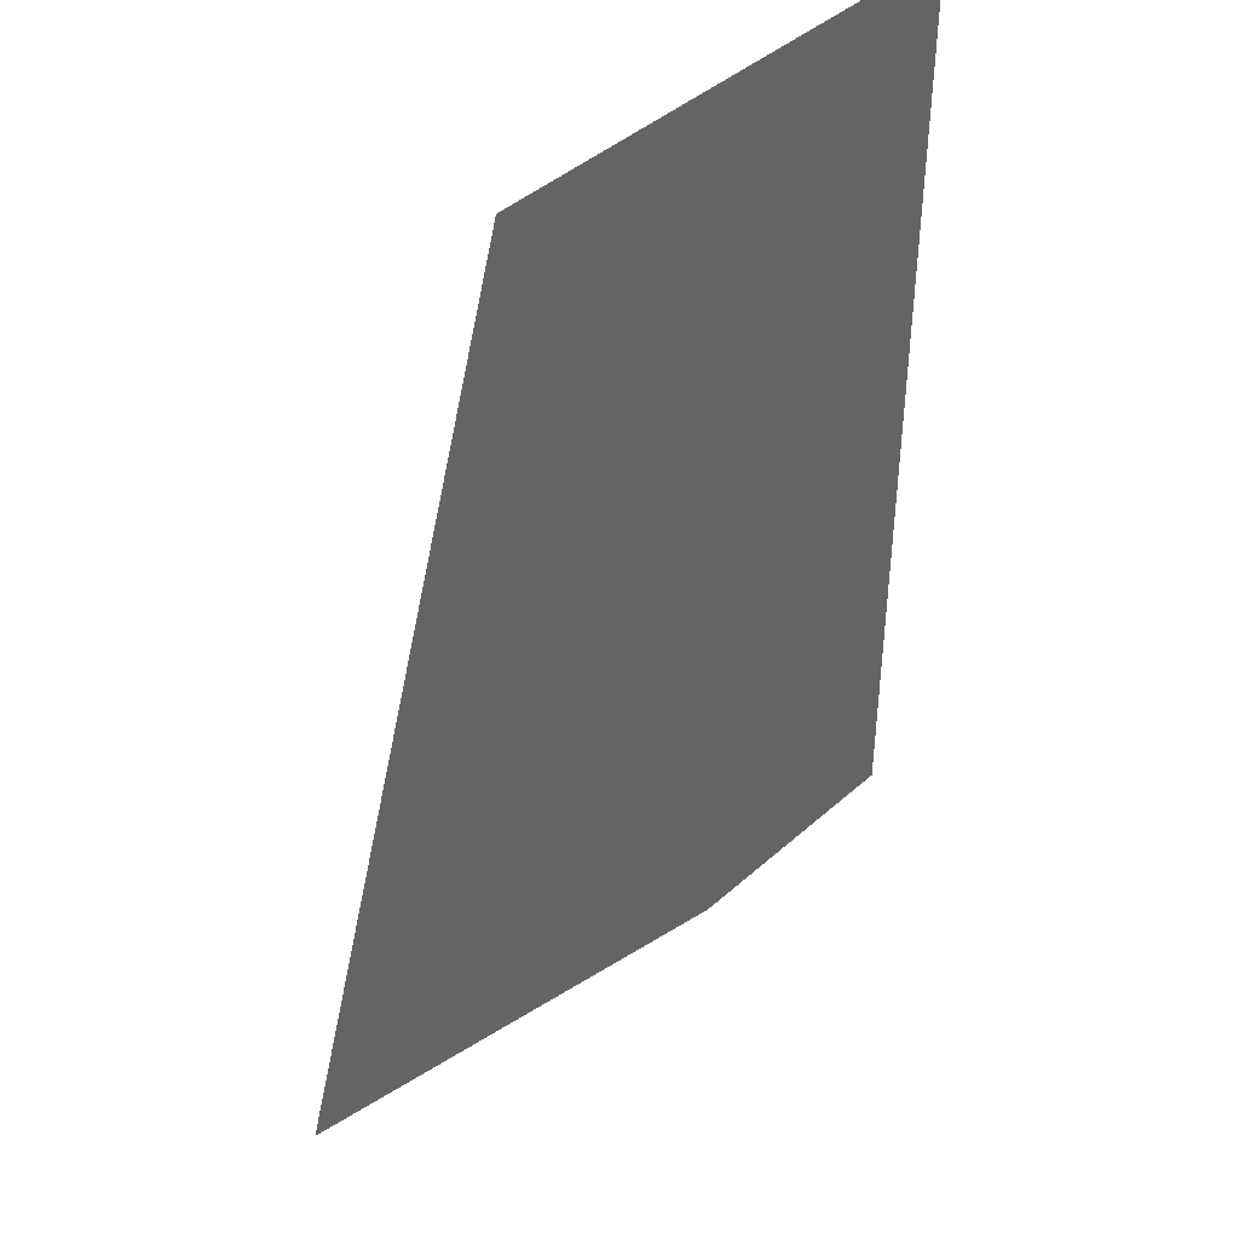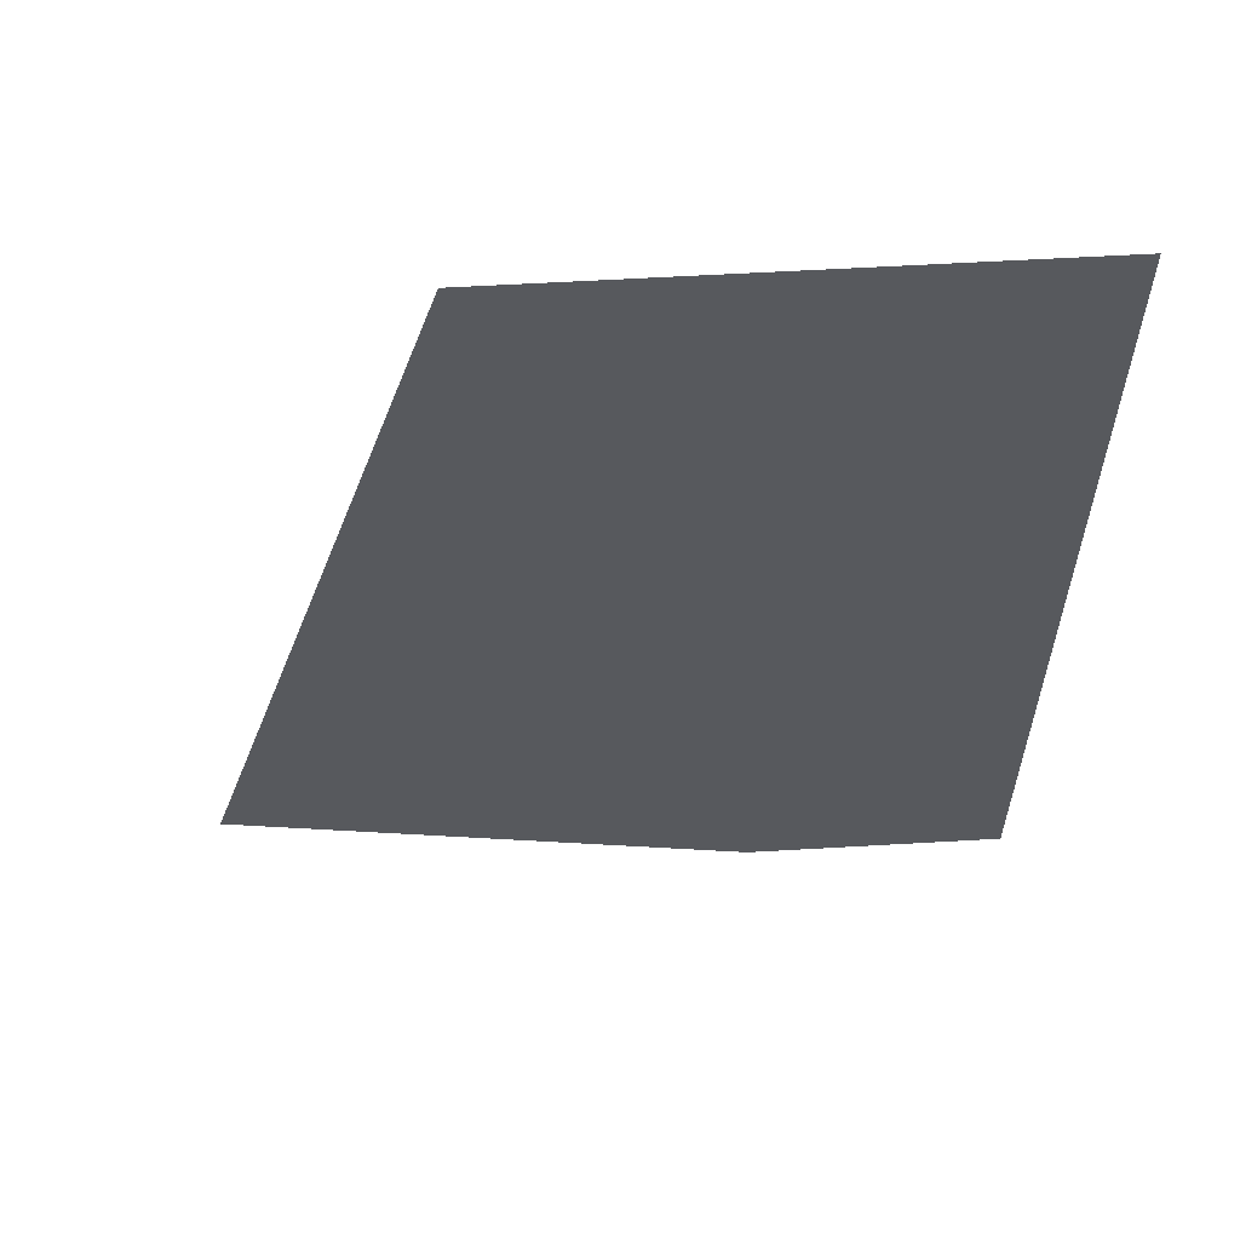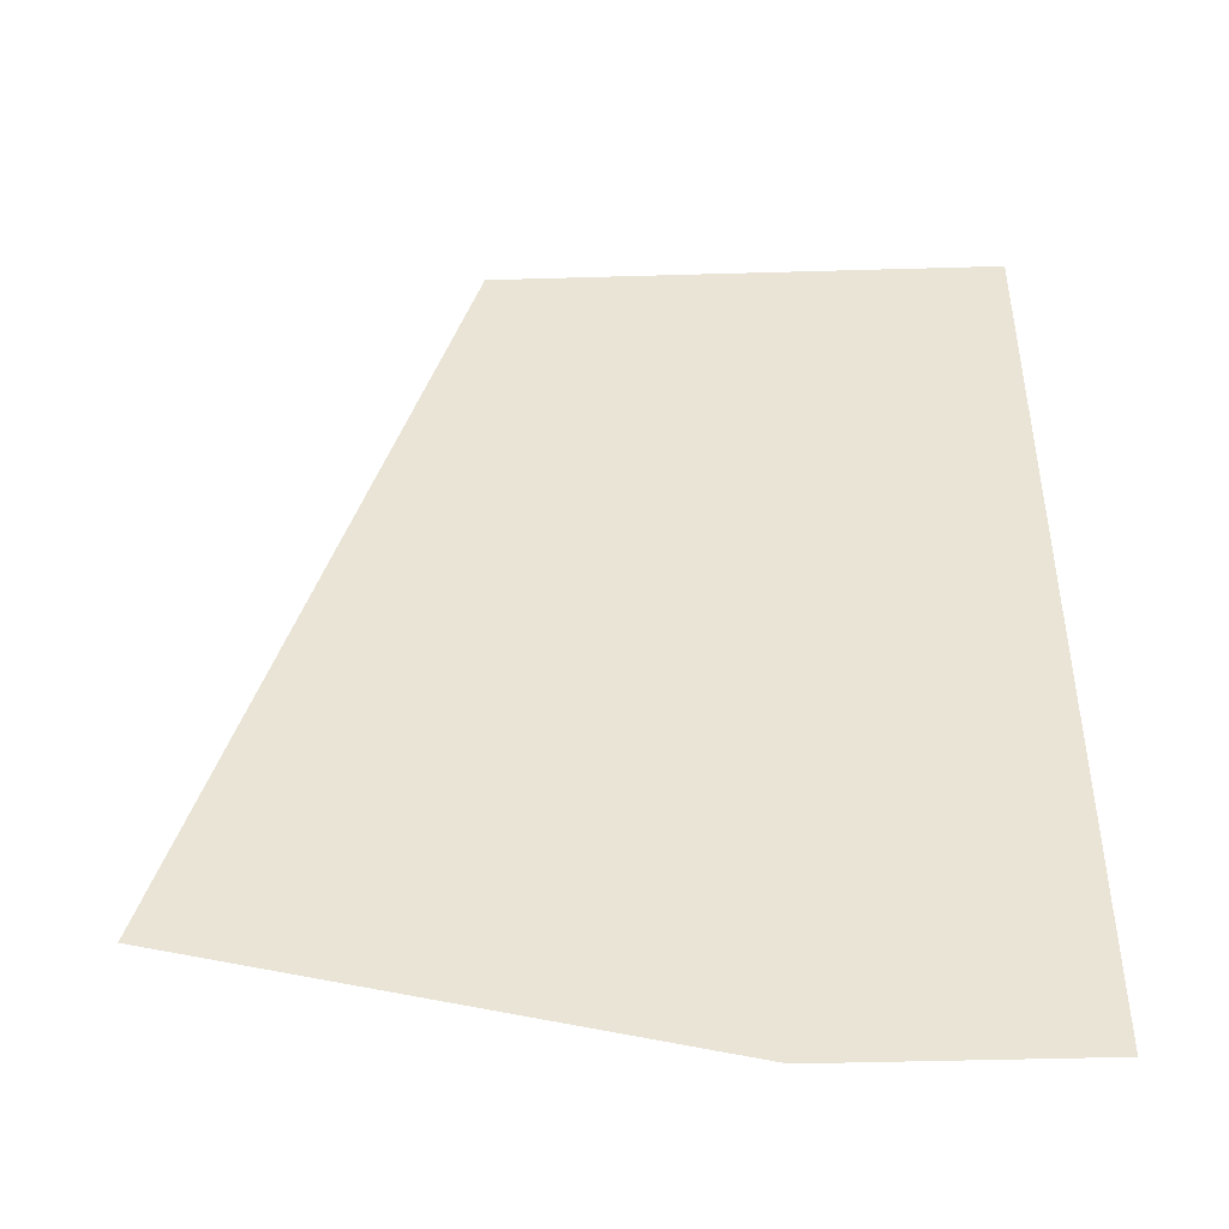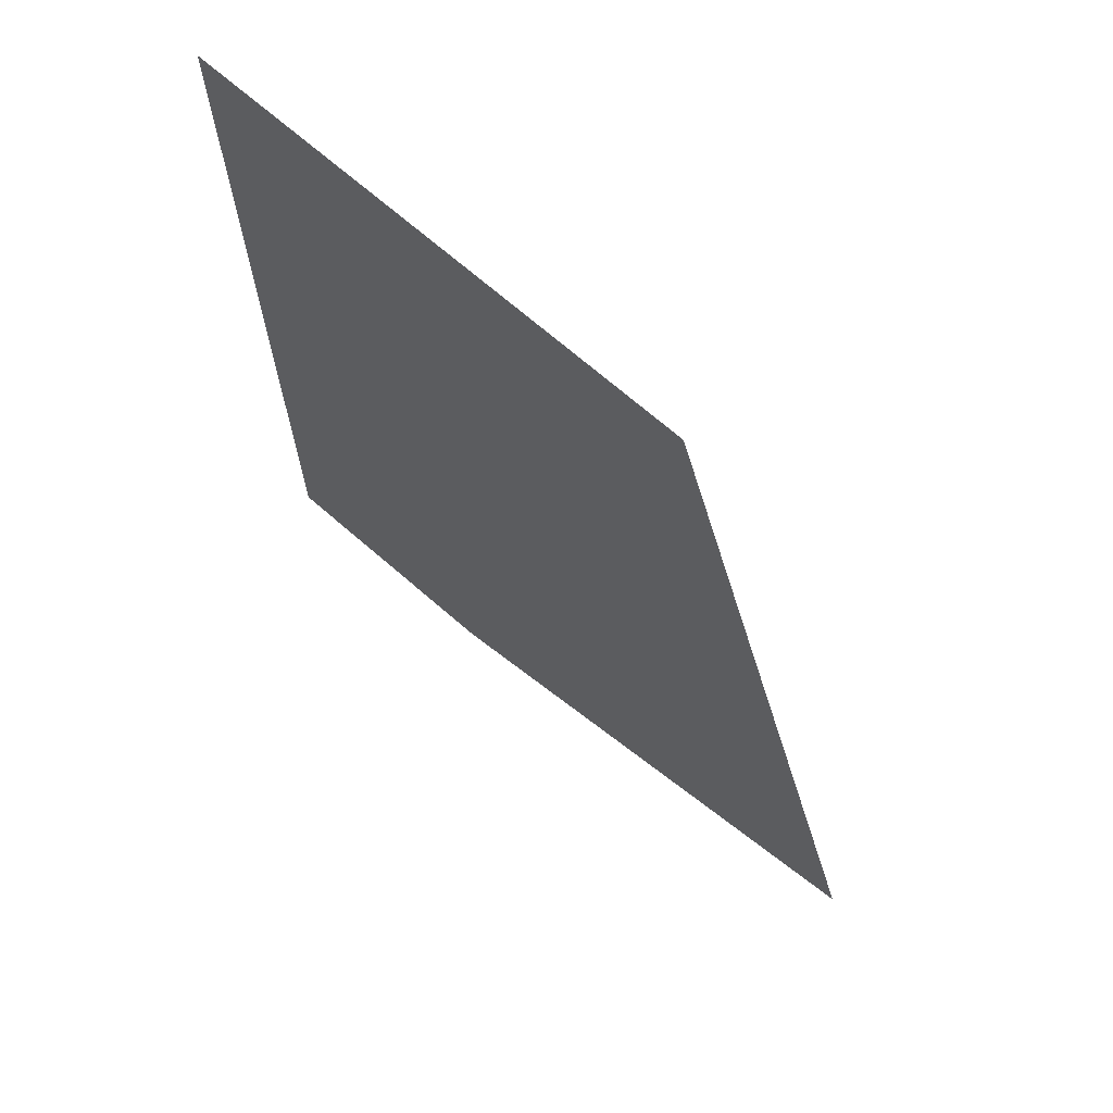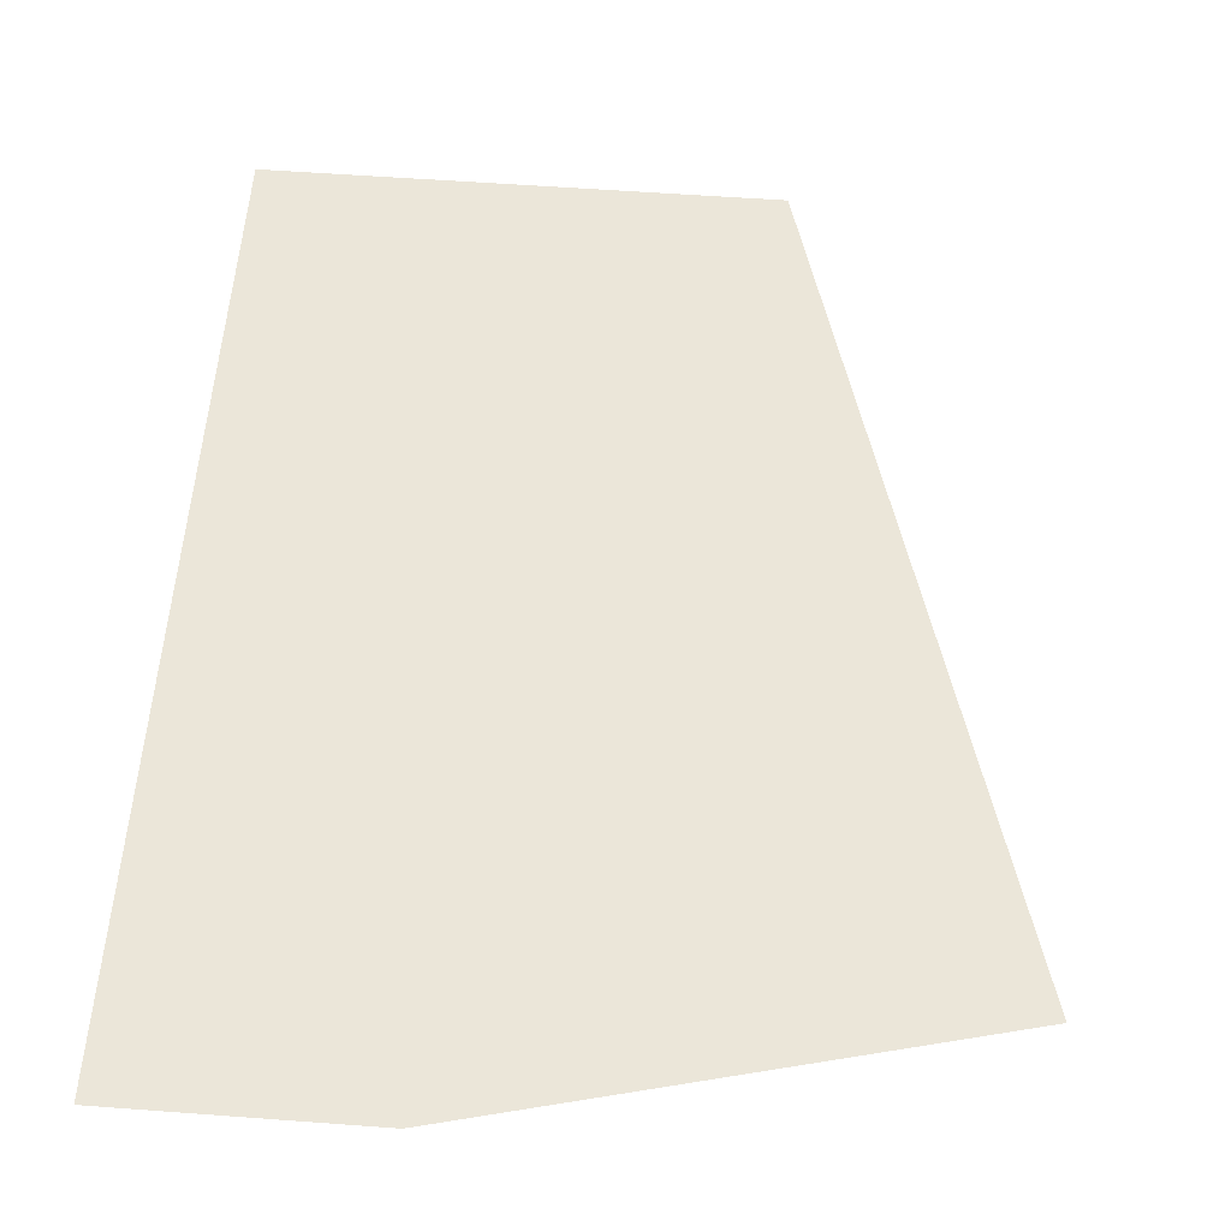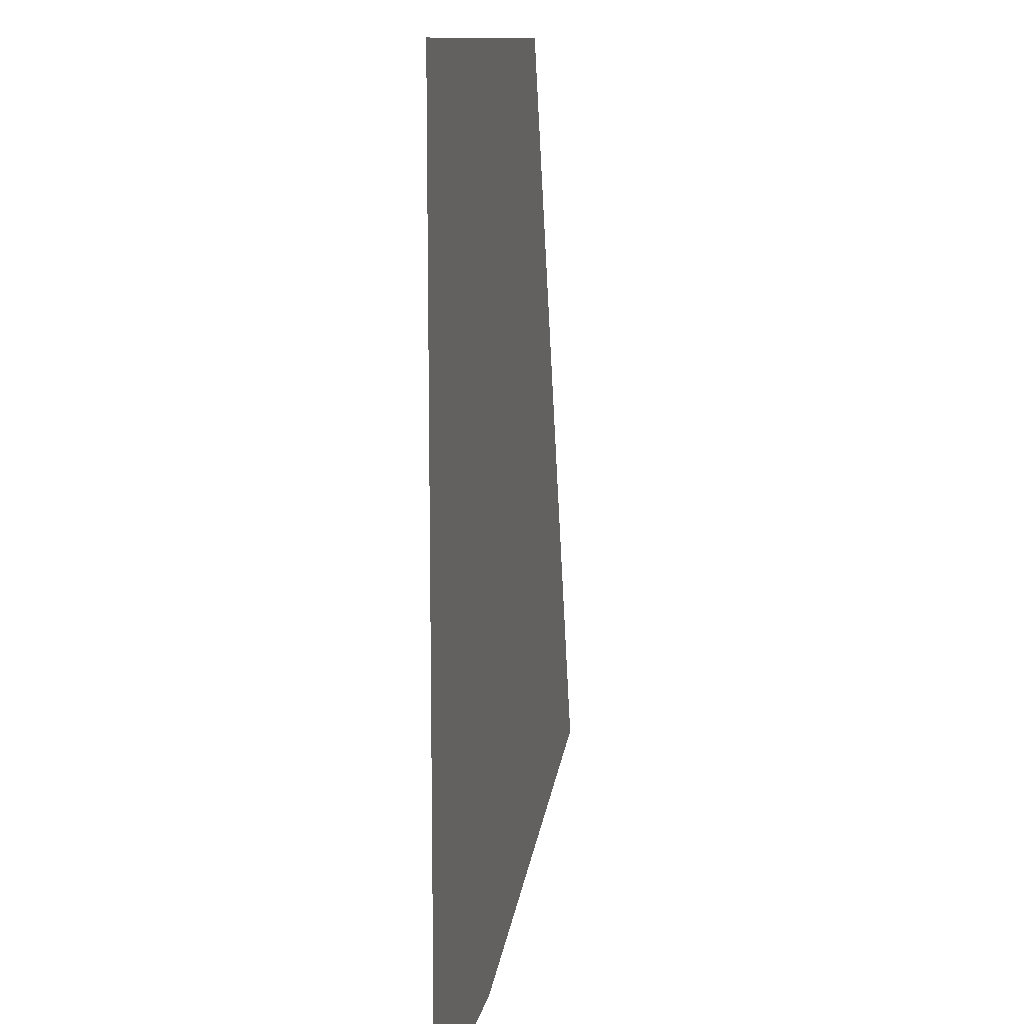
<metadata>
{"format":"obj","ext":"obj","renderer":"f3d","projection":"perspective","resolution":1024,"background":"white","views":[{"elev":42.8,"azim":133.4,"up":"+Y"},{"elev":60.0,"azim":176.6,"up":"+Y"},{"elev":-46.0,"azim":-178.1,"up":"+Y"},{"elev":69.6,"azim":41.1,"up":"+Y"},{"elev":57.6,"azim":4.4,"up":"+Z"},{"elev":11.6,"azim":-79.3,"up":"+Y"}]}
</metadata>
<code>
v -4 5 0
v -4 -5 0
v -2 0 0
v 0 5 0
v 0 -5 0
v 2 0 0
v 4 5 0
v 4 -5 0
v 8 -8 0
v -4 -10 0
v 0 -10 0
f 1 2 3
f 3 2 5
f 1 3 4
f 3 6 4
f 3 5 6
f 6 7 4
f 5 8 6
f 8 7 6
f 8 9 7
f 5 9 8
f 2 10 5
f 10 11 5
f 11 9 5

</code>
